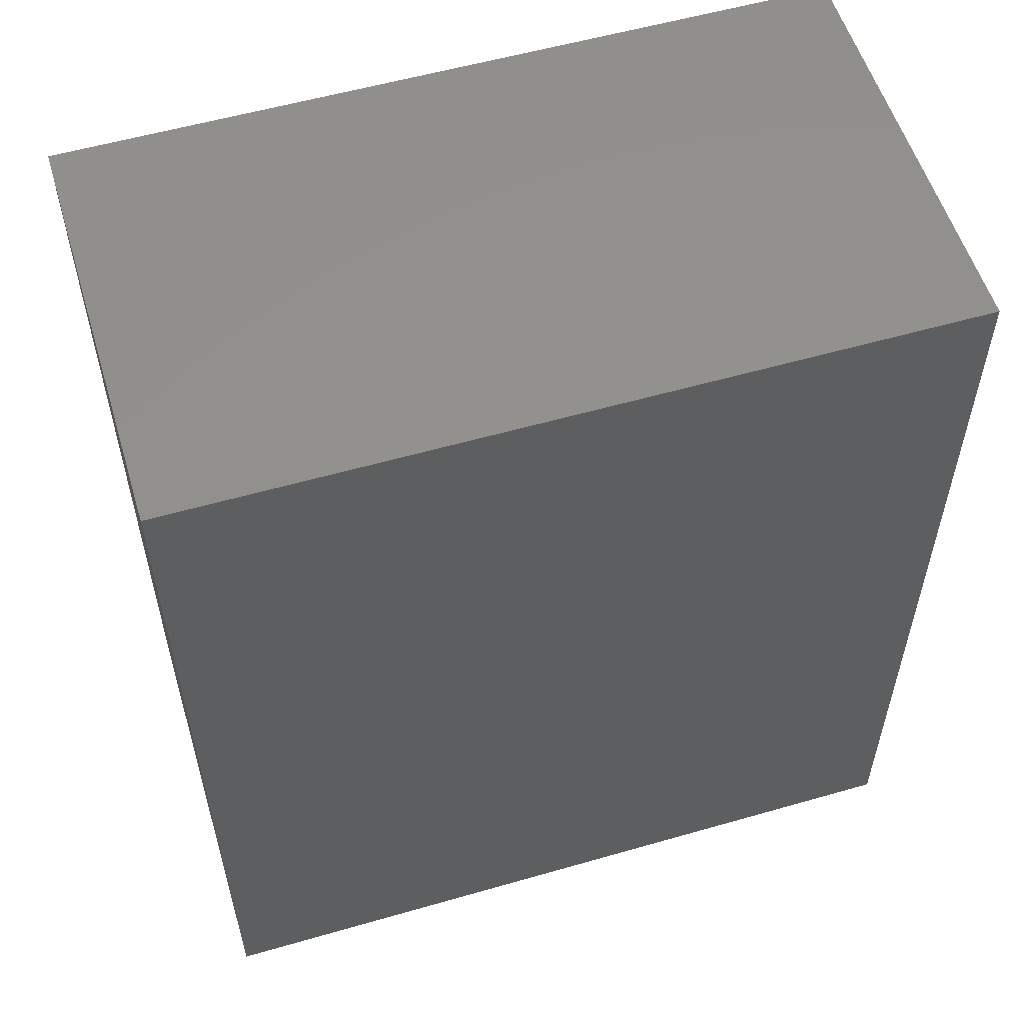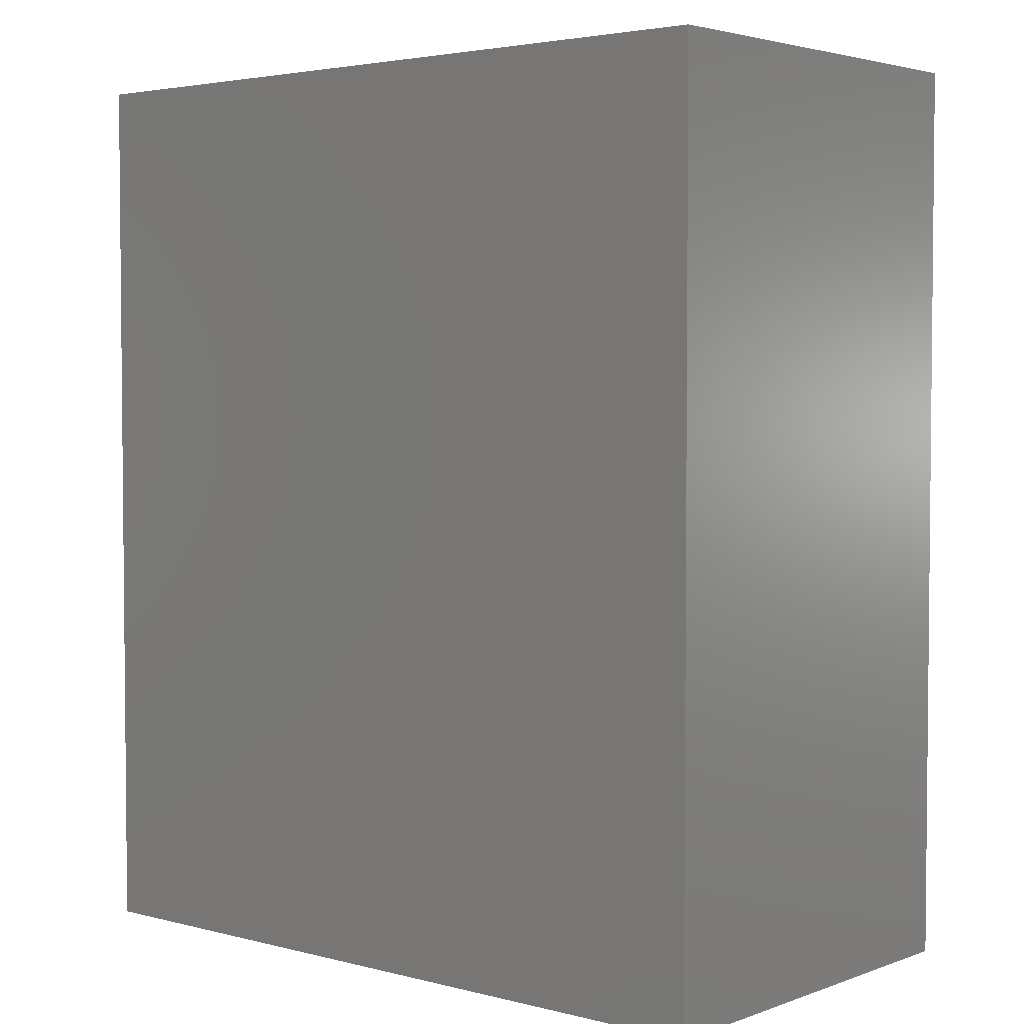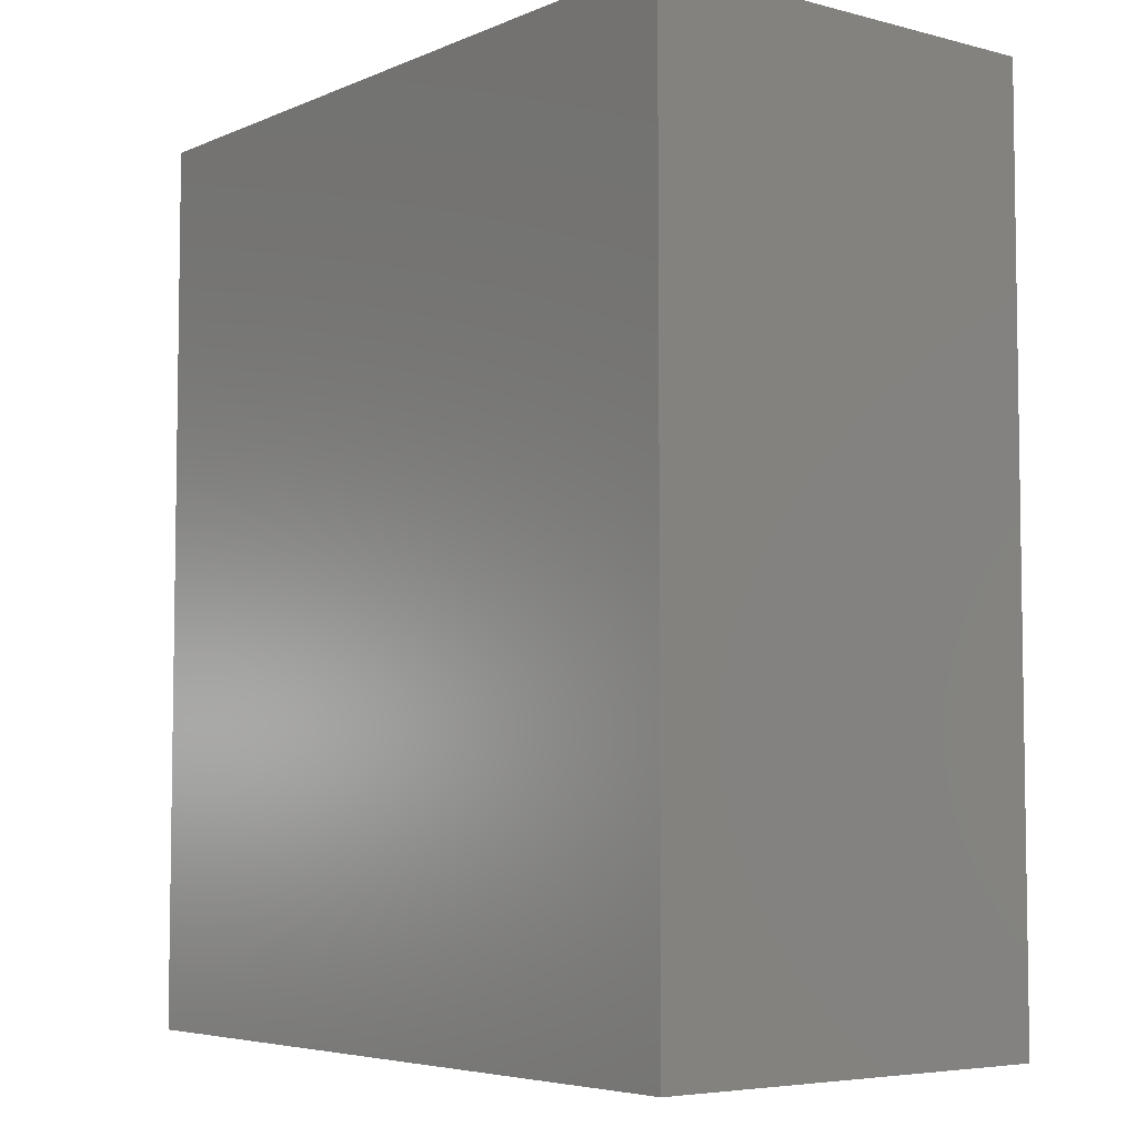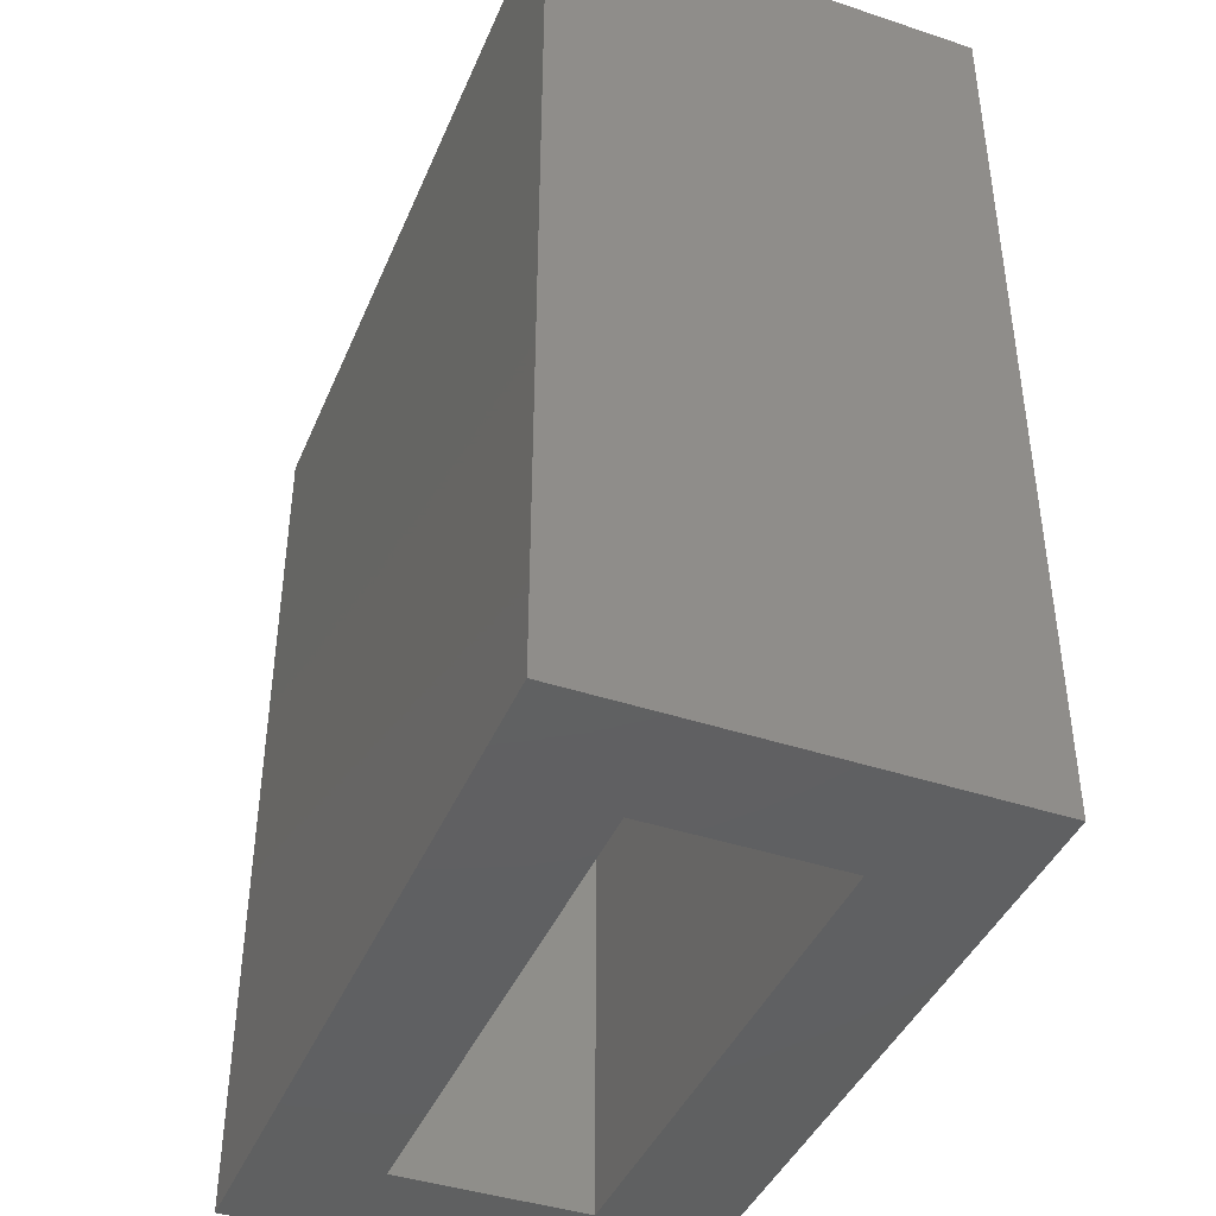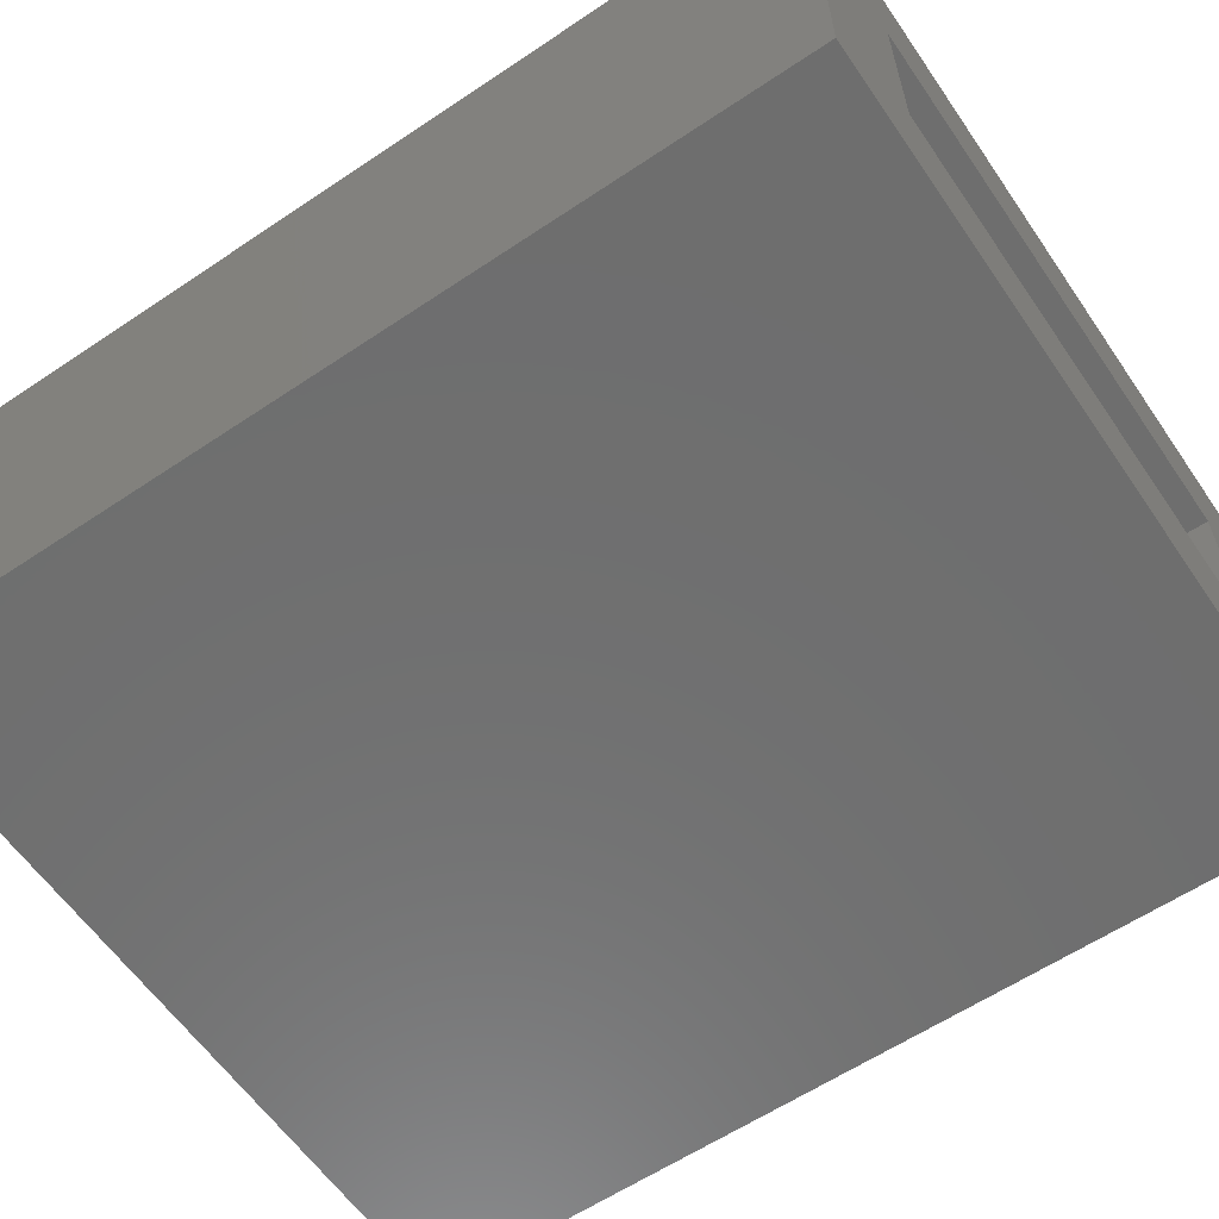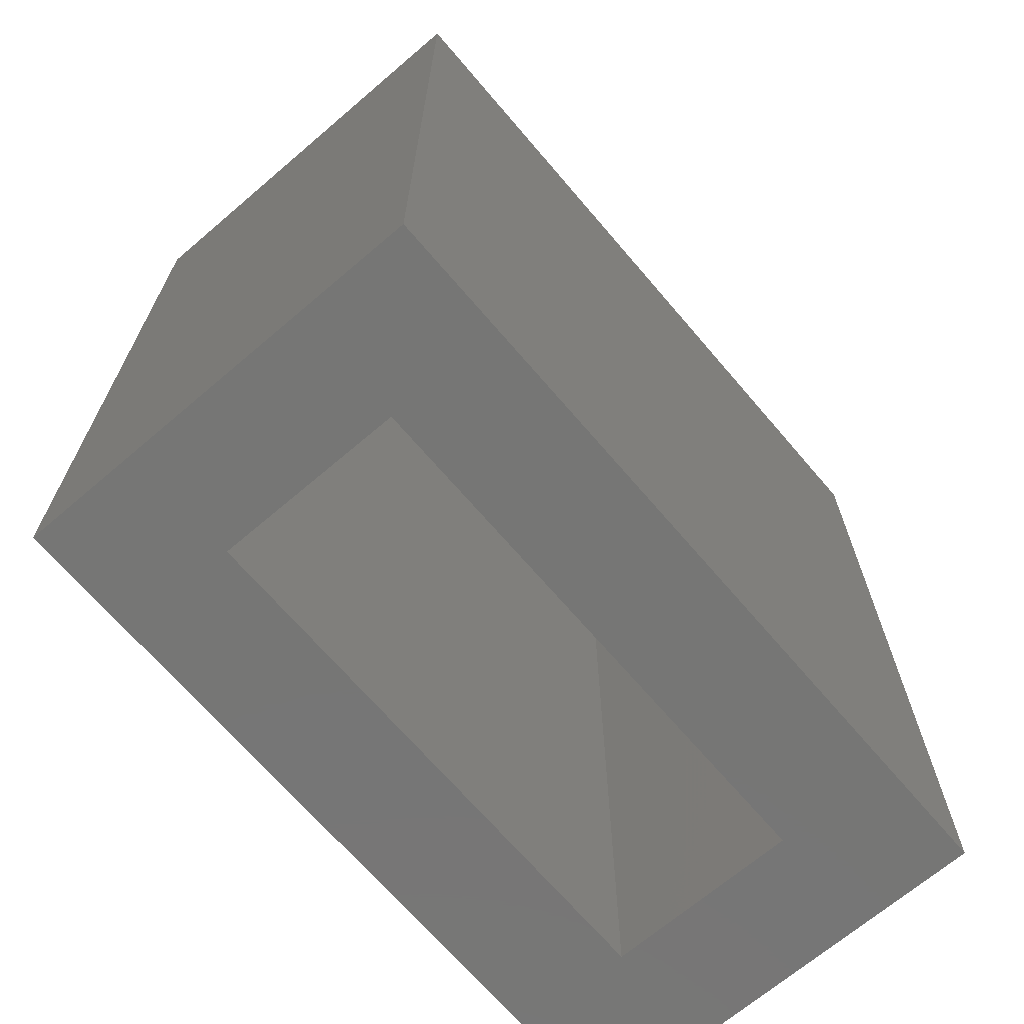
<metadata>
{"format":"stl","ext":"stl","renderer":"f3d","projection":"perspective","resolution":1024,"background":"white","views":[{"elev":56.0,"azim":-16.8,"up":"+Z"},{"elev":3.4,"azim":40.5,"up":"+Z"},{"elev":-5.4,"azim":-128.3,"up":"+Z"},{"elev":-41.8,"azim":-111.8,"up":"+Z"},{"elev":-60.5,"azim":124.4,"up":"+Y"},{"elev":-68.5,"azim":130.5,"up":"+Z"}]}
</metadata>
<code>
# stl→obj: 16 verts, 28 faces
v -0.03125 0.3352 0
v 0.07031 0.07031 0
v -0.03125 -0.03125 0
v 0.5312 0.07031 0
v 0.6328 -0.03125 0
v 0.07031 0.2336 0
v 0.6328 0.3352 0
v 0.5312 0.2336 0
v 0.07031 0.07031 0.6797
v 0.5312 0.07031 0.6797
v 0.5312 0.2336 0.6797
v 0.07031 0.2336 0.6797
v -0.03125 -0.03125 0.7812
v 0.6328 -0.03125 0.7812
v 0.6328 0.3352 0.7812
v -0.03125 0.3352 0.7812
f 1 2 3
f 3 2 4
f 3 4 5
f 2 1 6
f 6 1 7
f 6 7 8
f 8 7 5
f 8 5 4
f 2 9 4
f 4 9 10
f 4 10 8
f 8 10 11
f 8 11 6
f 6 11 12
f 6 12 2
f 2 12 9
f 3 5 13
f 13 5 14
f 5 7 14
f 14 7 15
f 7 1 15
f 15 1 16
f 1 3 16
f 16 3 13
f 16 13 15
f 15 13 14
f 12 11 9
f 9 11 10

</code>
